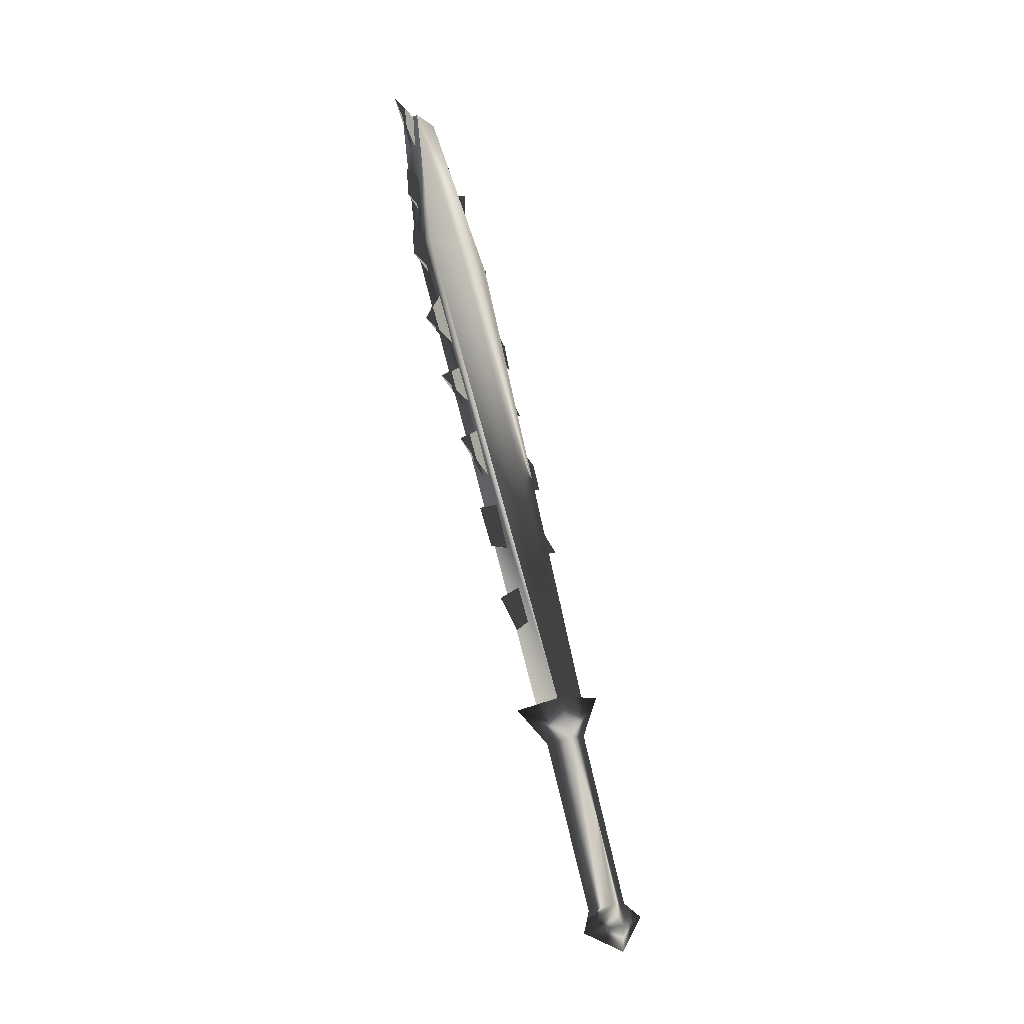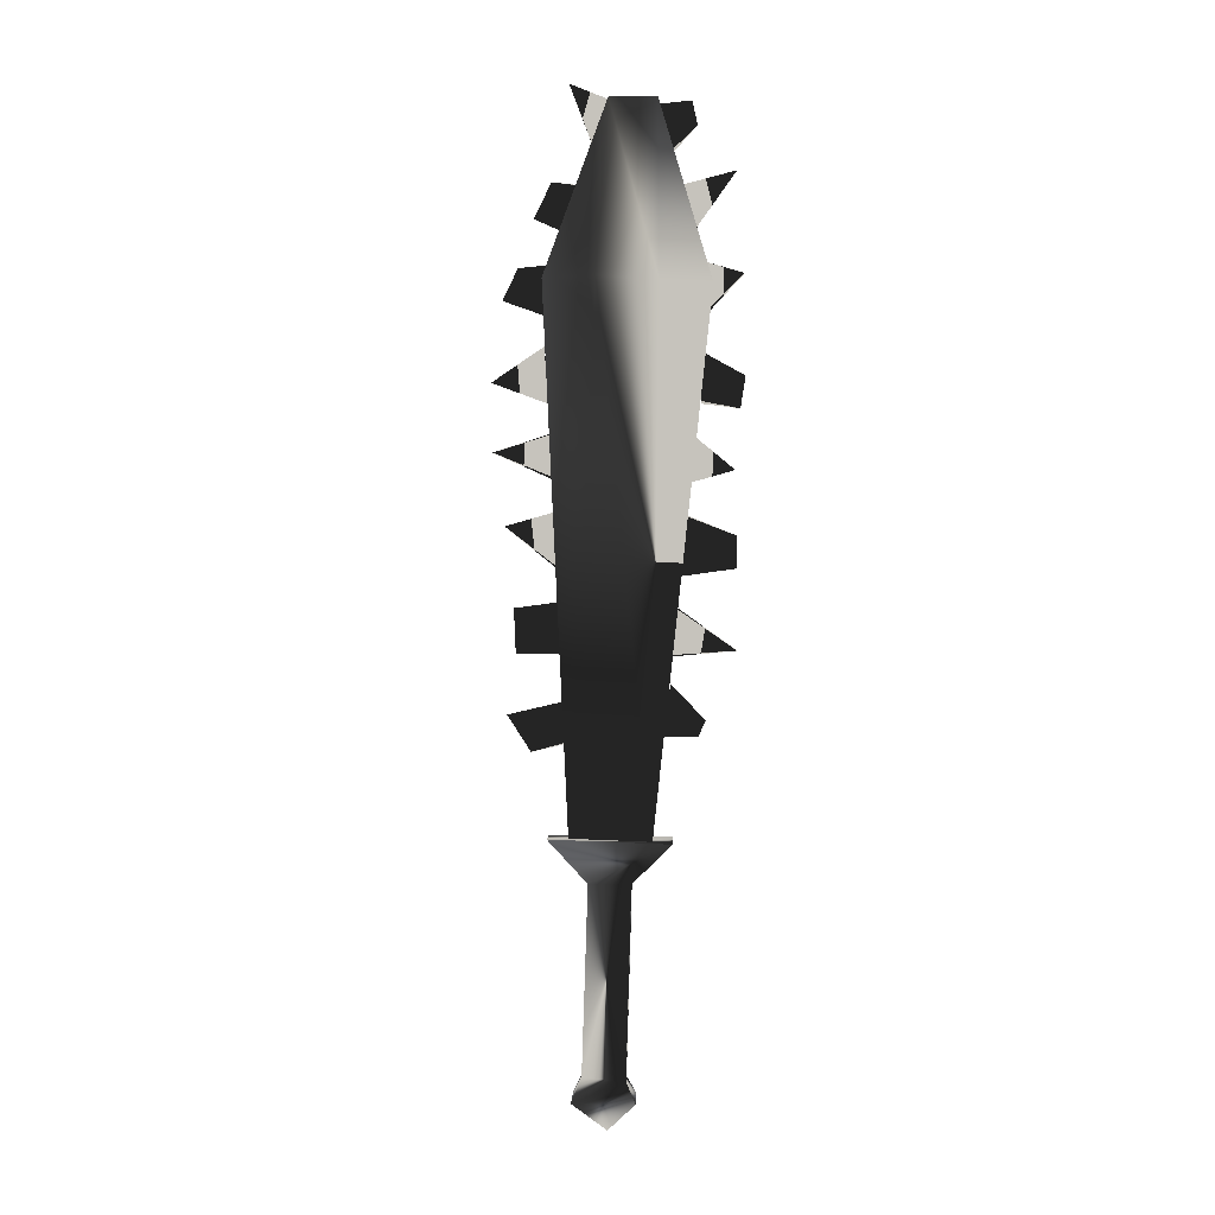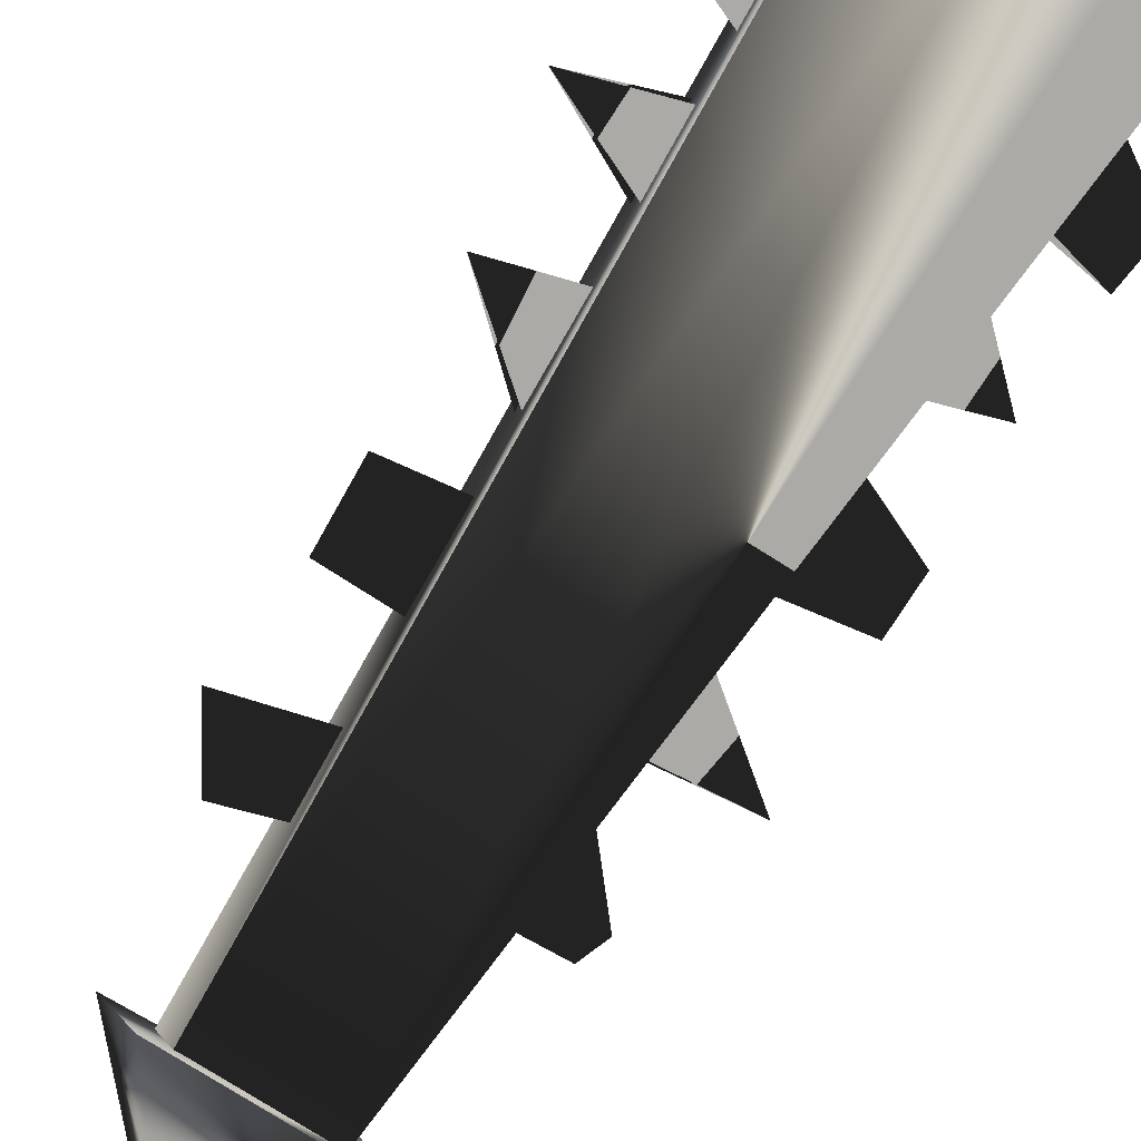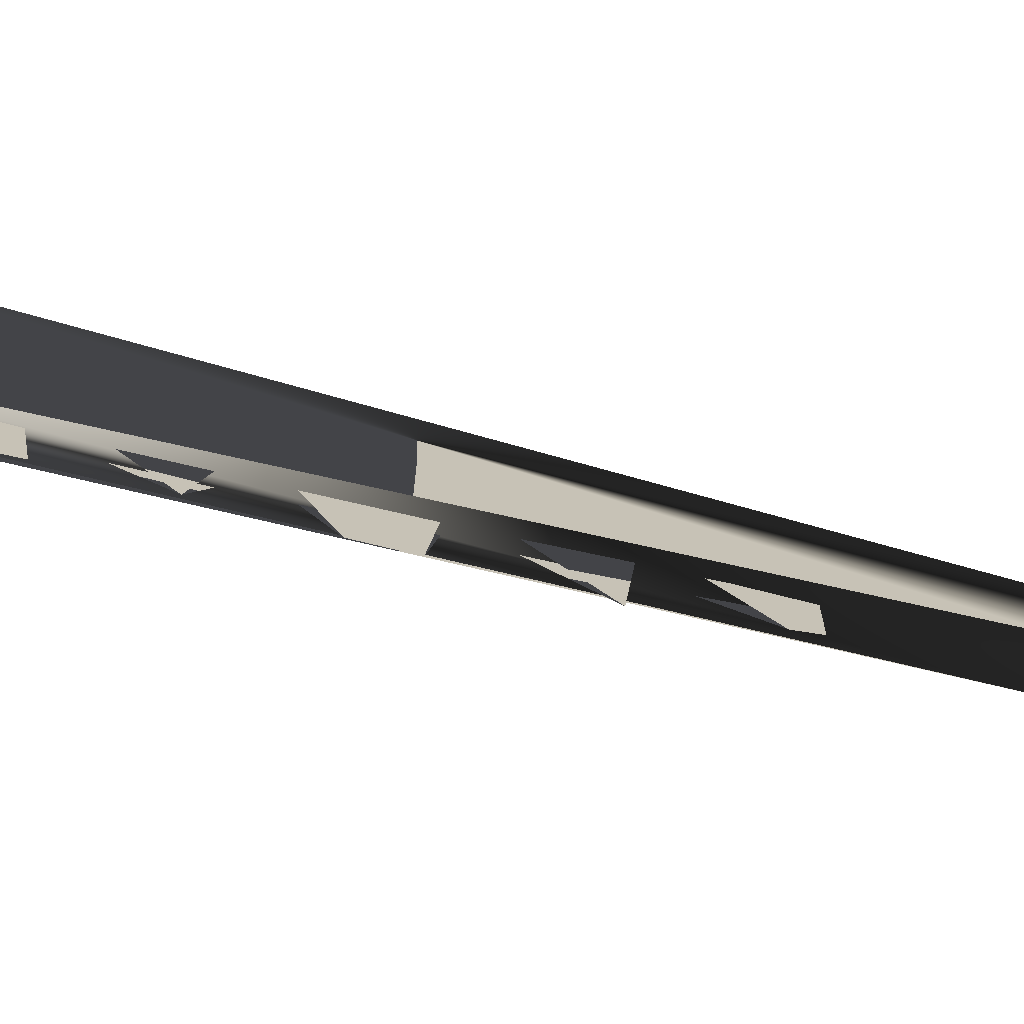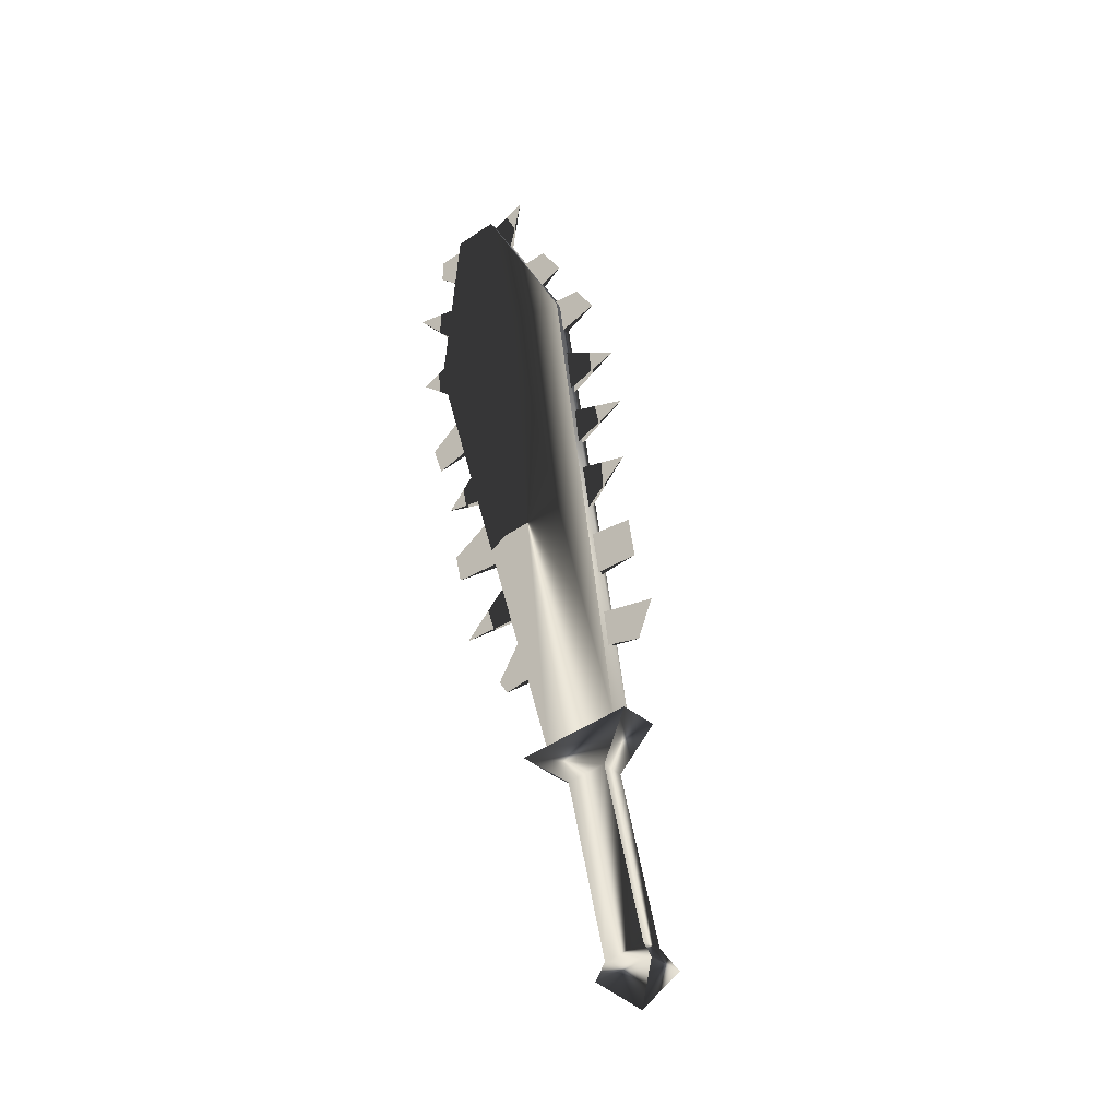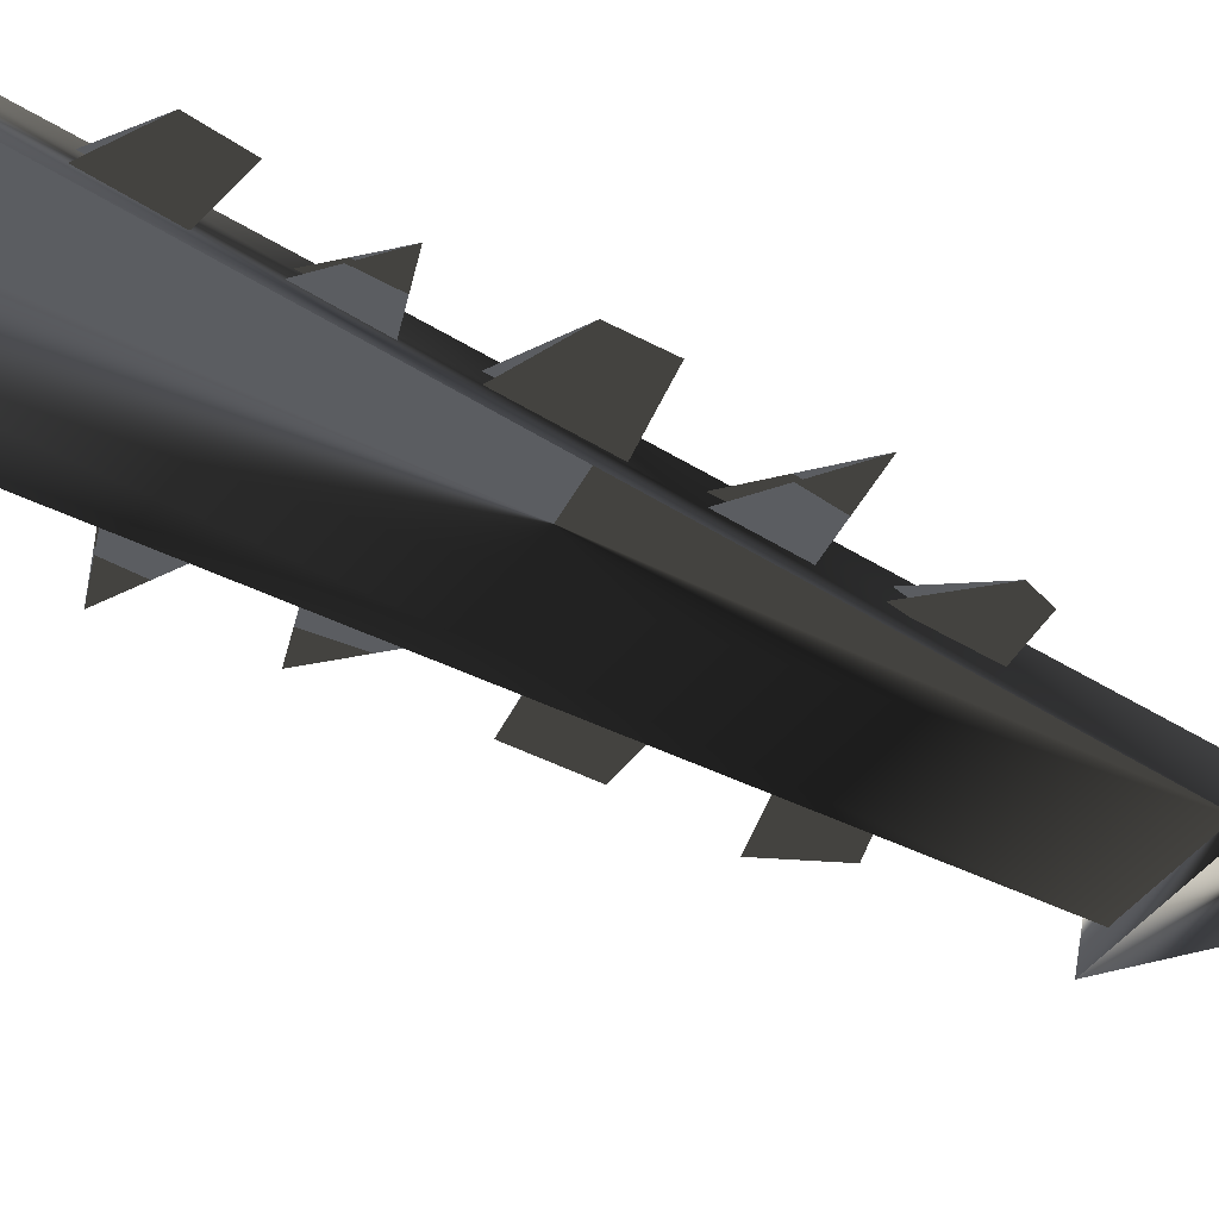
<metadata>
{"format":"obj","ext":"obj","renderer":"f3d","projection":"perspective","resolution":1024,"background":"white","views":[{"elev":-4.5,"azim":123.8,"up":"+Y"},{"elev":15.0,"azim":-165.8,"up":"+Y"},{"elev":-70.1,"azim":143.0,"up":"+Z"},{"elev":26.0,"azim":-91.4,"up":"+Z"},{"elev":-48.1,"azim":49.3,"up":"+Y"},{"elev":-21.7,"azim":-118.4,"up":"+Z"}]}
</metadata>
<code>
o Models/weapon/frames/weapon_crouch_attack_2
v 24.19 -7.363 4.9
v 21.8 -7.254 4.673
v 21.97 -7.363 5.386
v 24.05 -7.145 4.186
v 25.88 7.604 8.468
v 21.16 7.604 8.988
v 24.52 7.385 9.312
v 22.52 7.713 8.274
v 22.85 7.385 9.669
v 24.21 7.822 7.917
v 21.27 7.494 9.474
v 25.77 7.713 7.982
v 24.41 12.41 10.16
v 22.96 12.52 9.928
v 23.1 12.41 10.45
v 24.3 12.52 9.636
v 21.44 6.62 9.052
v 21.91 -2.447 6.489
v 21.94 -4.523 5.905
v 21.36 4.326 8.436
v 21.52 2.251 7.82
v 22.66 10.88 9.961
v 21.99 8.696 9.474
v 21.8 -0.2622 7.073
v 21.91 11.76 10.25
v 20.83 -4.523 6.035
v 20.27 4.217 8.566
v 19.94 -2.229 6.879
v 20.38 7.822 9.507
v 20.77 10.55 10.16
v 20.11 -0.04367 7.43
v 20.3 2.578 8.112
v 22.63 10.99 9.766
v 21.33 4.436 8.241
v 21.74 -0.2622 6.911
v 21.85 -2.338 6.295
v 21.88 -4.523 5.711
v 21.41 6.73 8.858
v 21.49 2.251 7.625
v 21.97 8.696 9.312
v 21.58 3.452 8.144
v 21.6 8.15 9.409
v 23.1 12.3 10.22
v 21.77 -1.027 6.879
v 22.44 10.01 9.766
v 21.41 5.637 8.793
v 21.6 1.377 7.56
v 21.69 -3.212 6.327
v 20.13 0.8303 7.657
v 20.66 -4.086 6.197
v 22.1 12.41 10.38
v 20.19 5.091 8.825
v 23.08 12.3 10.03
v 21.38 5.747 8.598
v 21.72 -1.027 6.684
v 21.55 1.377 7.398
v 21.63 -3.103 6.133
v 22.41 10.12 9.572
v 21.52 3.562 7.982
v 21.55 8.15 9.247
v 24.8 10.12 9.247
v 25.13 8.805 8.793
v 26.16 9.242 8.598
v 25.74 10.23 8.955
v 24.74 10.12 9.052
v 25.07 8.805 8.598
v 26.49 7.931 8.144
v 25.6 7.931 8.468
v 25.55 6.62 8.112
v 26.85 7.057 7.82
v 25.49 6.62 7.917
v 25.55 8.041 8.274
v 25.02 1.377 6.814
v 24.71 -0.2622 6.425
v 26.41 1.049 6.295
v 24.69 -0.1529 6.262
v 24.96 1.486 6.619
v 25.88 -2.338 5.484
v 26.02 -1.136 5.808
v 24.69 -1.027 6.23
v 24.44 -2.338 5.905
v 24.41 -2.338 5.743
v 24.66 -0.9177 6.035
v 26.02 -3.977 5.03
v 24.35 -3.649 5.581
v 24.27 -4.741 5.321
v 25.3 -4.96 4.9
v 24.21 -4.632 5.127
v 24.3 -3.54 5.419
v 24.27 12.3 9.961
v 24.63 10.99 9.507
v 25.44 12.85 9.734
v 24.24 12.41 9.766
v 24.57 10.99 9.344
v 27.02 4.873 7.203
v 25.63 5.856 7.69
v 25.66 5.747 7.852
v 25.41 4.326 7.333
v 25.46 4.326 7.528
v 26.85 3.015 6.717
v 25.16 3.562 7.171
v 25.19 3.562 7.365
v 25.1 2.36 6.846
v 25.16 2.251 7.041
v 24.88 -7.473 5.159
v 24.55 -7.036 3.764
v 21.19 -7.145 4.51
v 21.49 -7.473 5.905
v 23.66 -8.565 4.835
v 23.46 -8.347 4.056
v 22.3 -8.347 4.316
v 22.47 -8.565 5.094
v 23.46 -13.7 3.44
v 23.3 -13.48 2.694
v 22.1 -13.59 2.953
v 22.27 -13.81 3.699
v 23.74 -14.36 3.44
v 23.46 -14.03 2.175
v 21.74 -14.03 2.564
v 22.02 -14.36 3.829
v 22.58 -15.01 2.726
f 108 107 106
f 106 105 108
f 120 117 121
f 117 118 121
f 118 119 121
f 119 120 121
f 116 113 117
f 116 117 120
f 117 113 114
f 114 118 117
f 118 114 115
f 115 119 118
f 115 116 120
f 115 120 119
f 116 112 109
f 109 113 116
f 113 109 110
f 110 114 113
f 114 110 111
f 111 115 114
f 115 111 112
f 112 116 115
f 108 105 109
f 108 109 112
f 105 106 110
f 105 110 109
f 110 106 107
f 107 111 110
f 111 107 108
f 108 112 111
f 14 15 11
f 14 11 6
f 16 12 5
f 16 5 13
f 15 13 7
f 7 9 15
f 15 9 11
f 6 8 14
f 16 14 8
f 8 10 16
f 5 7 13
f 16 10 12
f 4 1 5
f 4 5 12
f 5 1 7
f 7 1 3
f 7 3 9
f 9 3 11
f 11 3 2
f 2 6 11
f 6 2 8
f 10 8 2
f 2 4 10
f 10 4 12
f 16 13 15
f 15 14 16
f 61 63 62
f 61 64 63
f 65 63 64
f 63 65 66
f 67 69 68
f 69 67 70
f 67 71 70
f 67 72 71
f 75 74 73
f 75 77 76
f 78 80 79
f 80 78 81
f 78 83 82
f 79 83 78
f 84 86 85
f 86 84 87
f 84 88 87
f 84 89 88
f 90 92 91
f 92 93 94
f 97 95 99
f 95 96 98
f 102 100 104
f 100 101 103
f 45 23 30
f 30 40 58
f 52 46 20
f 20 27 52
f 52 27 34
f 52 34 54
f 49 47 24
f 24 31 49
f 49 31 35
f 49 35 56
f 44 18 28
f 28 36 55
f 50 48 19
f 19 26 50
f 50 26 37
f 50 37 57
f 43 22 25
f 43 25 51
f 53 51 25
f 25 33 53
f 42 17 29
f 29 38 60
f 41 21 32
f 32 39 59

</code>
